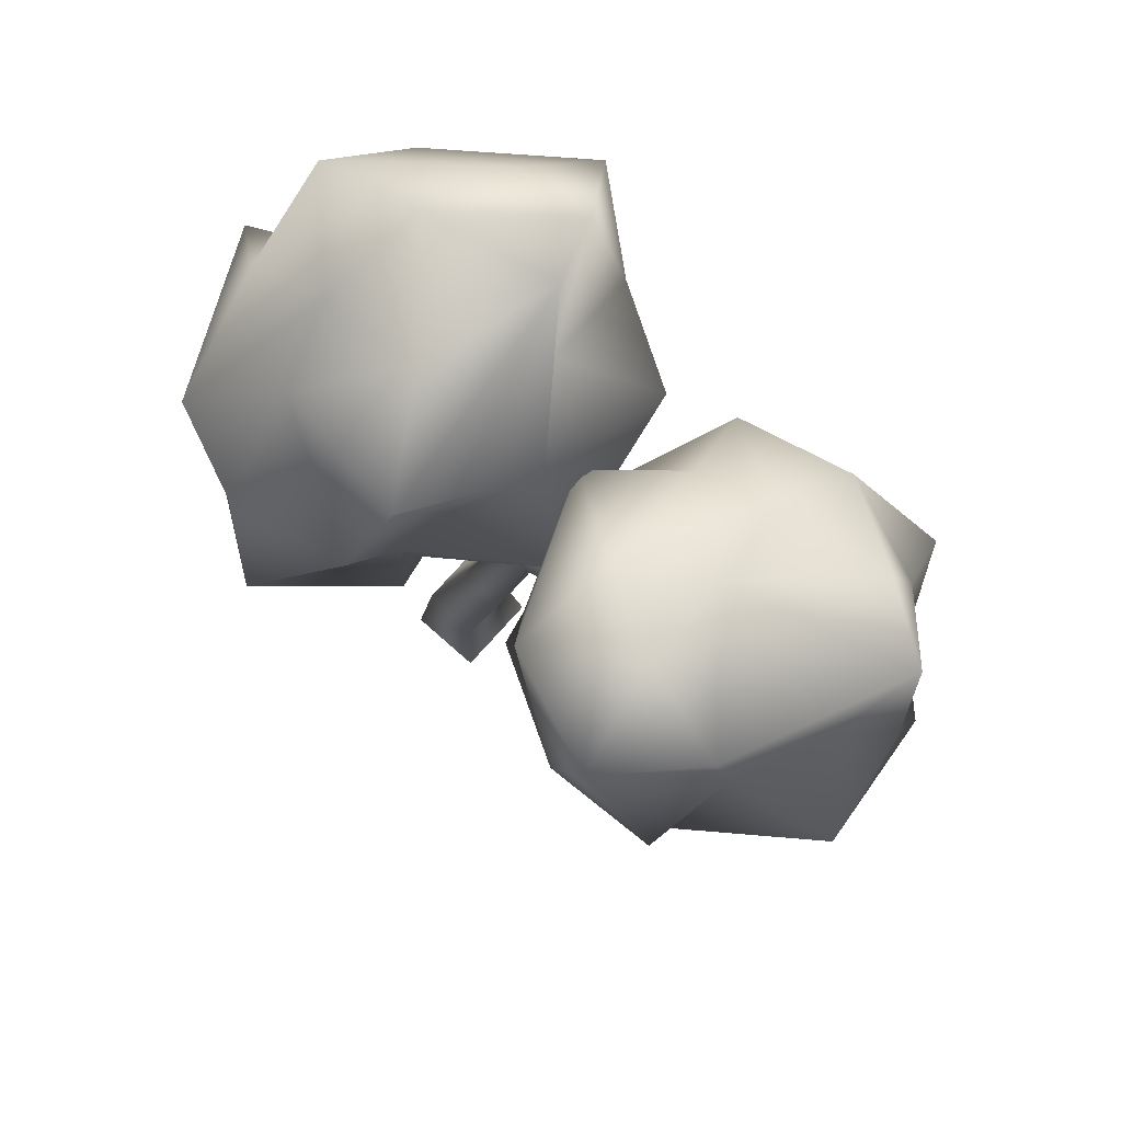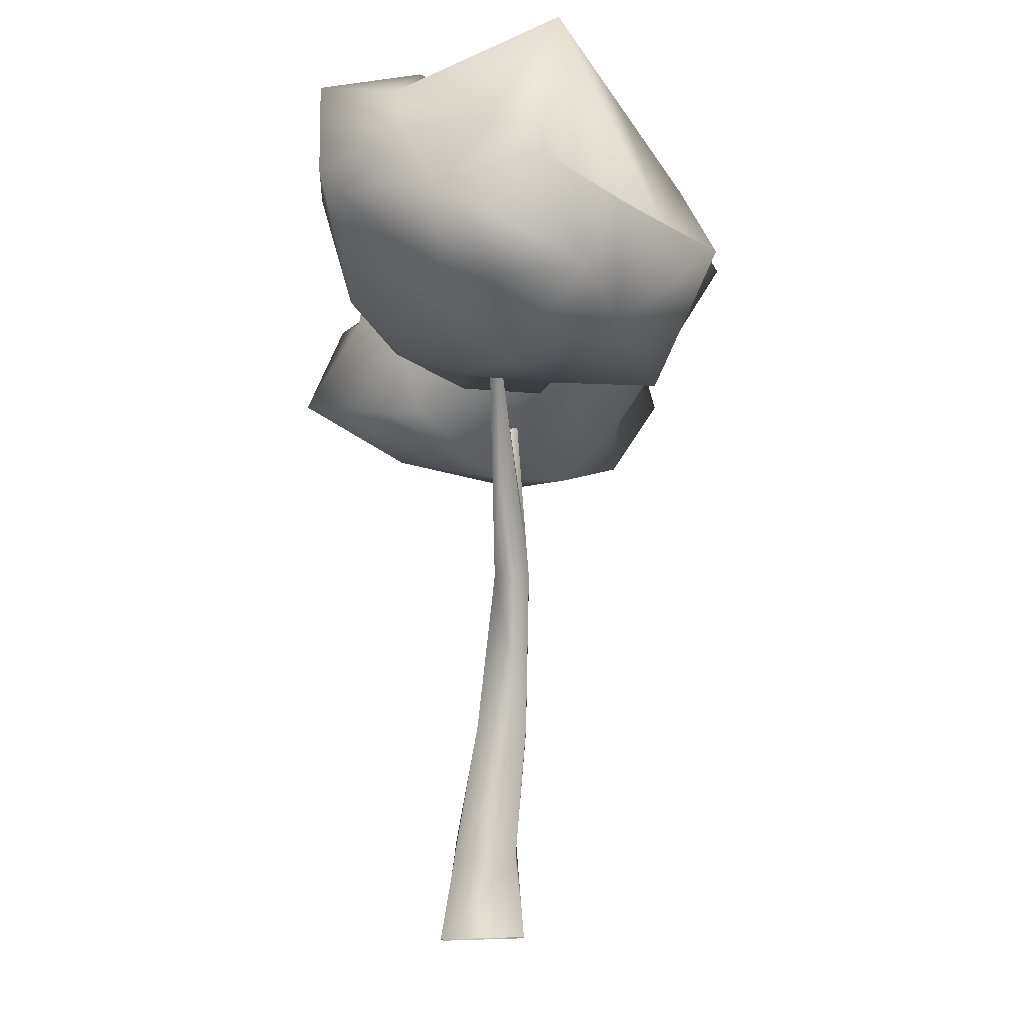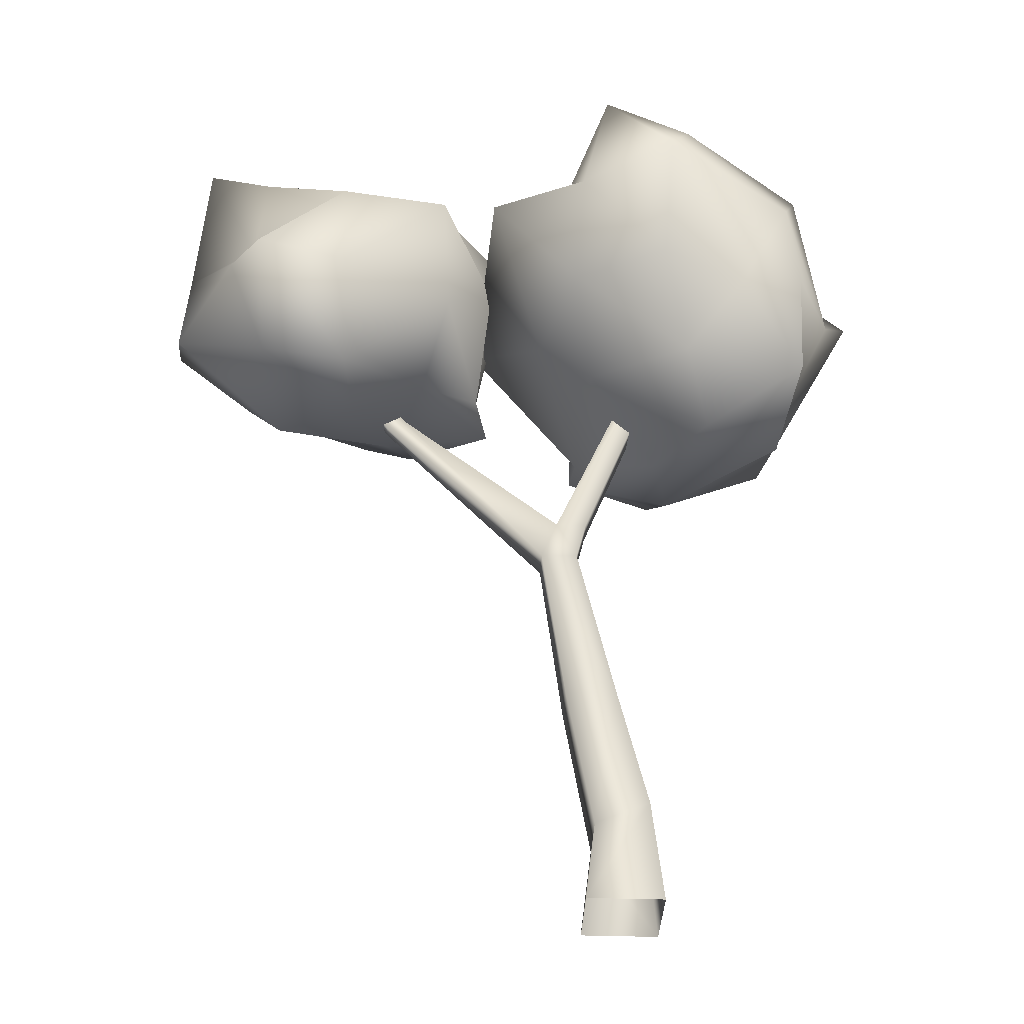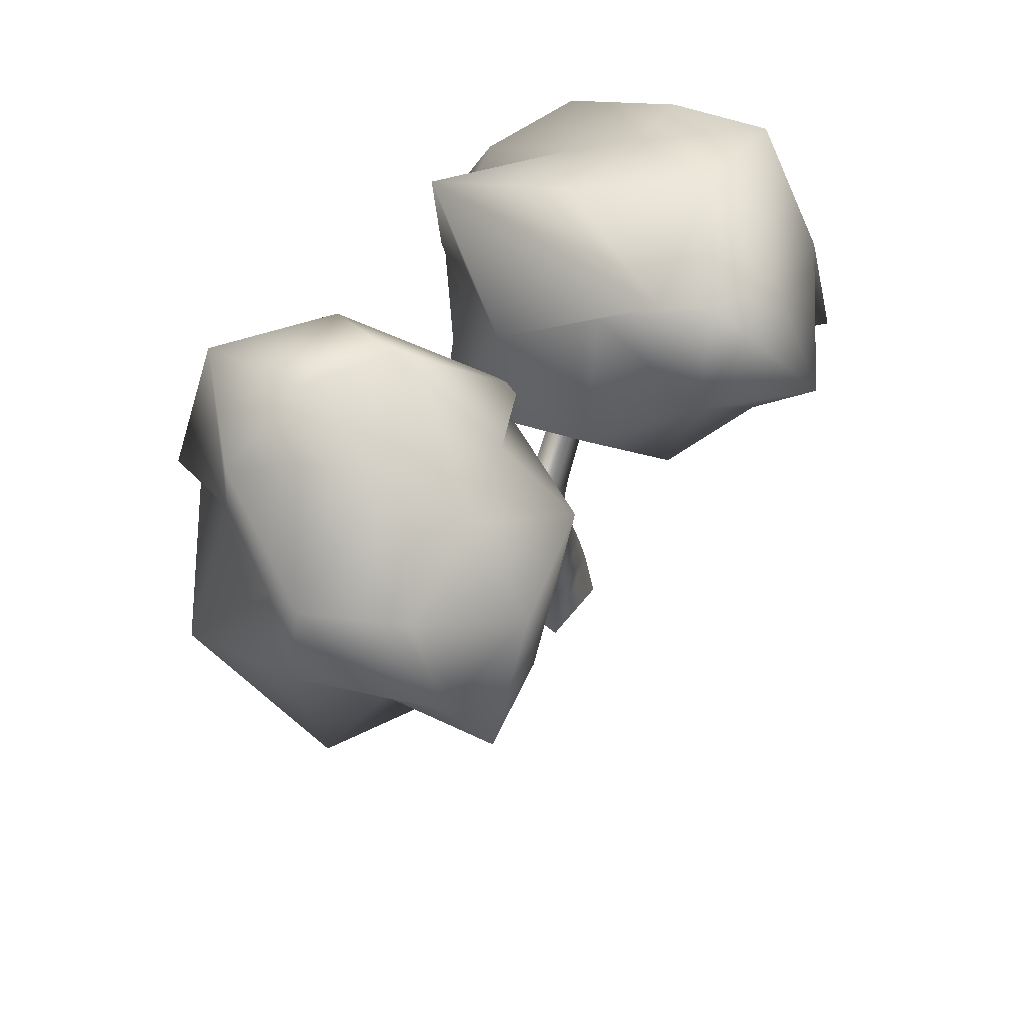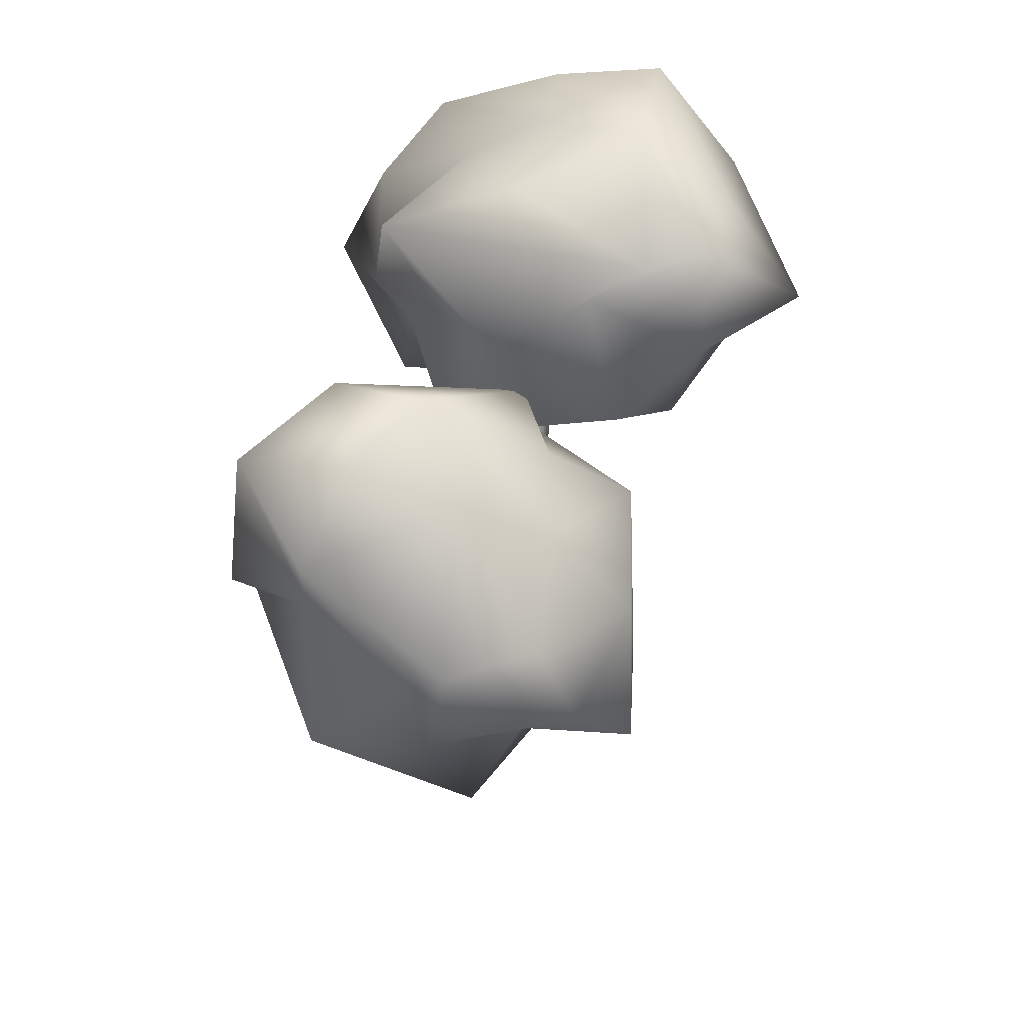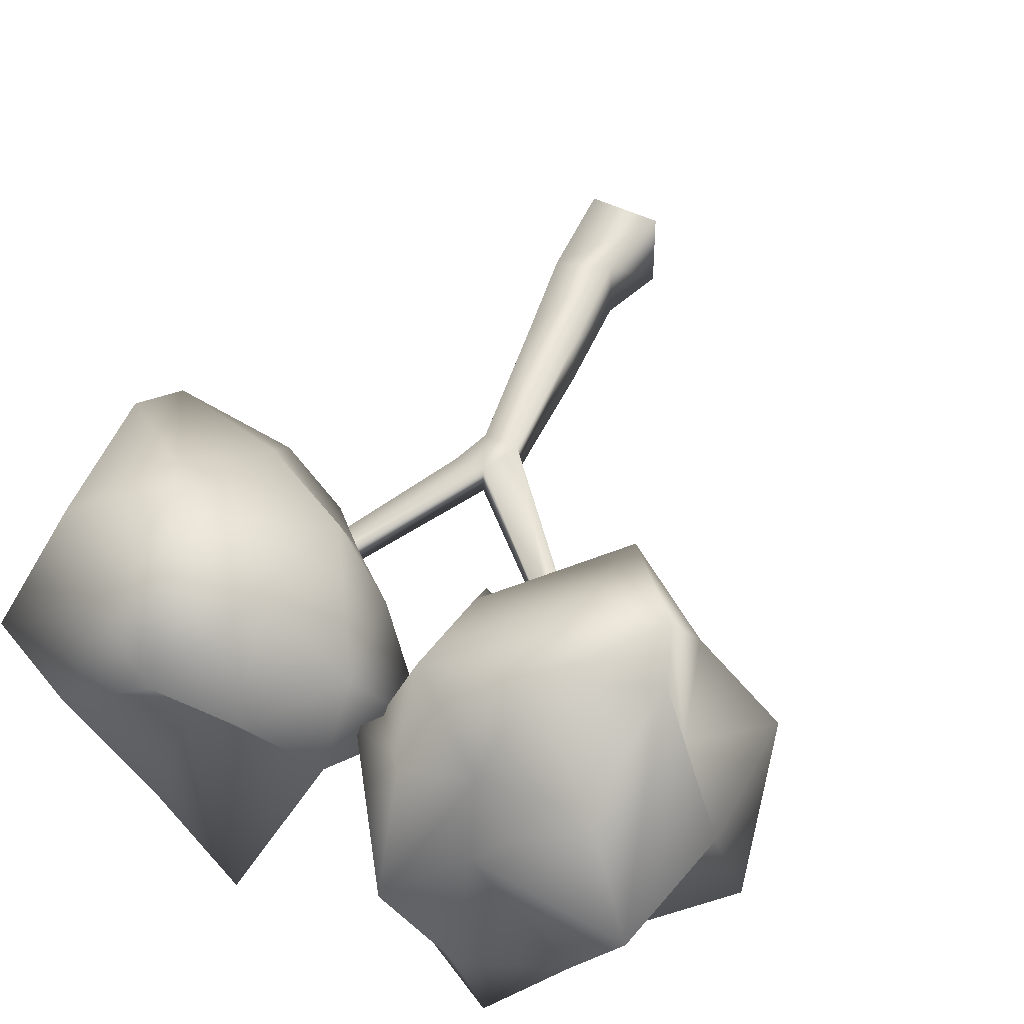
<metadata>
{"format":"obj","ext":"obj","renderer":"f3d","projection":"perspective","resolution":1024,"background":"white","views":[{"elev":76.0,"azim":-138.1,"up":"+Y"},{"elev":-11.5,"azim":-89.5,"up":"+Y"},{"elev":-32.5,"azim":-2.3,"up":"+Y"},{"elev":64.2,"azim":-50.5,"up":"+Y"},{"elev":65.7,"azim":-72.7,"up":"+Y"},{"elev":47.9,"azim":-150.4,"up":"+Z"}]}
</metadata>
<code>
g Tree_1 Mesh
v -1.14 -0.7459 1.351
v 1.579 -0.7506 1.331
v 1.195 2.985 1.038
v -0.7599 2.182 1.03
v 1.599 -0.8426 -1.779
v 1.209 2.928 -1.27
v -1.12 -0.8379 -1.759
v -0.745 2.125 -1.278
v 0.09679 7.048 1.438
v -1.734 7.048 1.438
v 0.09679 7.048 -0.3934
v -1.734 7.048 -0.3934
v -1.267 12.71 1.558
v -2.562 12.71 1.558
v -1.267 12.71 0.2638
v -2.562 12.71 0.2638
v -1.984 14.13 1.453
v -0.9006 14.13 1.453
v 3.024 23.94 0.782
v 2.314 23.94 0.782
v -0.9006 14.13 0.3692
v 3.024 23.94 0.07204
v -1.984 14.13 0.3692
v 2.314 23.94 0.07204
v -7.787 19.24 0.2427
v -7.787 19.24 0.6114
v -8.443 18.85 0.1901
v -8.443 18.85 0.6639
v -10.92 22.96 0.4021
v -10.92 22.96 0.4519
v -11.19 22.8 0.4304
v -11.19 22.8 0.4237
v -9.99 29.91 -2.353
v -13.12 28.01 -3.022
v -9.747 28.36 1.069
v -14.94 26.3 0.2218
v -15.77 29.58 2.609
v -13.25 27.32 4.808
v -7.207 29.81 -0.9522
v -9.476 27.47 4.015
v -6.895 27.88 3.195
v -6.441 27.69 -4.219
v -3.88 25.68 1.41
v -5.645 25.83 -2.952
v -10.61 29.15 -5.896
v -9.332 25.28 -5.885
v -13.02 25.18 -5.661
v -13.6 26.43 -2.739
v -16.95 23.56 -1.68
v -16.29 24.57 2.067
v -14 20.89 -1.337
v -16.39 20.6 3.493
v -14.53 23.55 4.612
v -13.55 22.96 6.213
v -10.19 25.35 6.981
v -13.2 22.11 7.995
v -10.1 21.94 7.2
v -6.413 25.74 5.873
v -4.474 24.92 1.297
v -6.196 21.85 4.799
v -5.059 19.21 1.985
v -4.998 21.64 -1.592
v -5.34 22.41 -3.559
v -4.587 19.54 -0.8901
v -7.572 20.07 -3.265
v -9.37 21.48 -4.794
v -12.75 24.38 -5.013
v -11.94 20.56 -2.099
v -9.679 18.42 2.353
v -10 18.21 6.022
v -13.12 19.65 4.612
v -7.146 19.99 1.799
v -8.503 19.03 -0.8474
v -12.57 18.41 1.004
v 3.743 24.12 -6.179
v -0.1341 23.34 -5.221
v 4.12 26.51 -2.856
v -1.994 26 -2.14
v -1.692 30.08 -4.074
v 0.7296 30.39 -0.3864
v 6.859 24.69 -4.925
v 4.62 28.77 -0.3914
v 7.32 27.55 -0.835
v 6.645 20.37 -4.567
v 9.675 24.02 0.7278
v 7.203 20.44 -2.02
v 2.373 20.56 -7.458
v 2.741 18.33 -3.618
v -1.134 19.42 -3.958
v -1 22.94 -3.65
v -5.084 23.36 -0.8837
v -3.58 27.22 0.2681
v -2.603 21.61 2.253
v -4.474 26.62 4.756
v -1.607 28.66 2.86
v -0.4778 29.63 4.416
v 3.779 30.69 3.089
v -0.06211 30.79 6.232
v 3.038 29.18 6.428
v 7.687 28.89 2.688
v 8.841 23.69 1.295
v 6.777 25.9 5.8
v 6.889 21.65 6.944
v 7.03 19.47 2.755
v 6.571 18.09 0.9191
v 7.039 18.99 5.165
v 3.673 17.77 2.952
v 1.908 17.49 0.5306
v -0.9495 19.57 -2.818
v -0.6312 20.21 2.457
v 1.877 22.77 7.197
v 2.029 26.2 9.315
v -1.099 26.37 6.742
v 4.858 22.39 5.802
v 2.79 19.76 5.089
v -1.375 22.22 6.054
f 33 34 35
f 34 36 37
f 34 37 35
f 35 37 38
f 33 35 39
f 35 38 40
f 35 40 39
f 39 40 41
f 33 39 42
f 39 41 43
f 39 43 42
f 42 43 44
f 33 42 45
f 42 44 46
f 42 46 45
f 45 46 47
f 33 45 34
f 45 47 48
f 45 48 34
f 34 48 36
f 36 49 50
f 49 51 52
f 49 52 50
f 50 52 53
f 38 54 55
f 54 53 56
f 54 56 55
f 55 56 57
f 41 58 59
f 58 57 60
f 58 60 59
f 59 60 61
f 44 62 63
f 62 61 64
f 62 64 63
f 63 64 65
f 47 66 67
f 66 65 68
f 66 68 67
f 67 68 51
f 53 54 50
f 54 38 37
f 54 37 50
f 50 37 36
f 57 58 55
f 58 41 40
f 58 40 55
f 55 40 38
f 61 62 59
f 62 44 43
f 62 43 59
f 59 43 41
f 65 66 63
f 66 47 46
f 66 46 63
f 63 46 44
f 51 49 67
f 49 36 48
f 49 48 67
f 67 48 47
f 69 70 71
f 70 57 56
f 70 56 71
f 71 56 53
f 69 72 70
f 72 61 60
f 72 60 70
f 70 60 57
f 69 73 72
f 73 65 64
f 73 64 72
f 72 64 61
f 69 74 73
f 74 51 68
f 74 68 73
f 73 68 65
f 69 71 74
f 71 53 52
f 71 52 74
f 74 52 51
f 75 76 77
f 76 78 79
f 76 79 77
f 77 79 80
f 75 77 81
f 77 80 82
f 77 82 81
f 81 82 83
f 75 81 84
f 81 83 85
f 81 85 84
f 84 85 86
f 75 84 87
f 84 86 88
f 84 88 87
f 87 88 89
f 75 87 76
f 87 89 90
f 87 90 76
f 76 90 78
f 78 91 92
f 91 93 94
f 91 94 92
f 92 94 95
f 80 96 97
f 96 95 98
f 96 98 97
f 97 98 99
f 83 100 101
f 100 99 102
f 100 102 101
f 101 102 103
f 86 104 105
f 104 103 106
f 104 106 105
f 105 106 107
f 89 108 109
f 108 107 110
f 108 110 109
f 109 110 93
f 95 96 92
f 96 80 79
f 96 79 92
f 92 79 78
f 99 100 97
f 100 83 82
f 100 82 97
f 97 82 80
f 103 104 101
f 104 86 85
f 104 85 101
f 101 85 83
f 107 108 105
f 108 89 88
f 108 88 105
f 105 88 86
f 93 91 109
f 91 78 90
f 91 90 109
f 109 90 89
f 111 112 113
f 112 99 98
f 112 98 113
f 113 98 95
f 111 114 112
f 114 103 102
f 114 102 112
f 112 102 99
f 111 115 114
f 115 107 106
f 115 106 114
f 114 106 103
f 111 116 115
f 116 93 110
f 116 110 115
f 115 110 107
f 111 113 116
f 113 95 94
f 113 94 116
f 116 94 93
v -1.14 -0.7459 1.351
v 1.579 -0.7506 1.331
v 1.195 2.985 1.038
v -0.7599 2.182 1.03
v 1.599 -0.8426 -1.779
v 1.209 2.928 -1.27
v -1.12 -0.8379 -1.759
v -0.745 2.125 -1.278
v 0.09679 7.048 1.438
v -1.734 7.048 1.438
v 0.09679 7.048 -0.3934
v -1.734 7.048 -0.3934
v -1.267 12.71 1.558
v -2.562 12.71 1.558
v -1.267 12.71 0.2638
v -2.562 12.71 0.2638
v -1.984 14.13 1.453
v -0.9006 14.13 1.453
v 3.024 23.94 0.782
v 2.314 23.94 0.782
v -0.9006 14.13 0.3692
v 3.024 23.94 0.07204
v -1.984 14.13 0.3692
v 2.314 23.94 0.07204
v -7.787 19.24 0.2427
v -7.787 19.24 0.6114
v -8.443 18.85 0.1901
v -8.443 18.85 0.6639
v -10.92 22.96 0.4021
v -10.92 22.96 0.4519
v -11.19 22.8 0.4304
v -11.19 22.8 0.4237
v -9.99 29.91 -2.353
v -13.12 28.01 -3.022
v -9.747 28.36 1.069
v -14.94 26.3 0.2218
v -15.77 29.58 2.609
v -13.25 27.32 4.808
v -7.207 29.81 -0.9522
v -9.476 27.47 4.015
v -6.895 27.88 3.195
v -6.441 27.69 -4.219
v -3.88 25.68 1.41
v -5.645 25.83 -2.952
v -10.61 29.15 -5.896
v -9.332 25.28 -5.885
v -13.02 25.18 -5.661
v -13.6 26.43 -2.739
v -16.95 23.56 -1.68
v -16.29 24.57 2.067
v -14 20.89 -1.337
v -16.39 20.6 3.493
v -14.53 23.55 4.612
v -13.55 22.96 6.213
v -10.19 25.35 6.981
v -13.2 22.11 7.995
v -10.1 21.94 7.2
v -6.413 25.74 5.873
v -4.474 24.92 1.297
v -6.196 21.85 4.799
v -5.059 19.21 1.985
v -4.998 21.64 -1.592
v -5.34 22.41 -3.559
v -4.587 19.54 -0.8901
v -7.572 20.07 -3.265
v -9.37 21.48 -4.794
v -12.75 24.38 -5.013
v -11.94 20.56 -2.099
v -9.679 18.42 2.353
v -10 18.21 6.022
v -13.12 19.65 4.612
v -7.146 19.99 1.799
v -8.503 19.03 -0.8474
v -12.57 18.41 1.004
v 3.743 24.12 -6.179
v -0.1341 23.34 -5.221
v 4.12 26.51 -2.856
v -1.994 26 -2.14
v -1.692 30.08 -4.074
v 0.7296 30.39 -0.3864
v 6.859 24.69 -4.925
v 4.62 28.77 -0.3914
v 7.32 27.55 -0.835
v 6.645 20.37 -4.567
v 9.675 24.02 0.7278
v 7.203 20.44 -2.02
v 2.373 20.56 -7.458
v 2.741 18.33 -3.618
v -1.134 19.42 -3.958
v -1 22.94 -3.65
v -5.084 23.36 -0.8837
v -3.58 27.22 0.2681
v -2.603 21.61 2.253
v -4.474 26.62 4.756
v -1.607 28.66 2.86
v -0.4778 29.63 4.416
v 3.779 30.69 3.089
v -0.06211 30.79 6.232
v 3.038 29.18 6.428
v 7.687 28.89 2.688
v 8.841 23.69 1.295
v 6.777 25.9 5.8
v 6.889 21.65 6.944
v 7.03 19.47 2.755
v 6.571 18.09 0.9191
v 7.039 18.99 5.165
v 3.673 17.77 2.952
v 1.908 17.49 0.5306
v -0.9495 19.57 -2.818
v -0.6312 20.21 2.457
v 1.877 22.77 7.197
v 2.029 26.2 9.315
v -1.099 26.37 6.742
v 4.858 22.39 5.802
v 2.79 19.76 5.089
v -1.375 22.22 6.054
f 117 118 119 120
f 118 121 122 119
f 121 123 124 122
f 123 117 120 124
f 120 119 125 126
f 119 122 127 125
f 122 124 128 127
f 124 120 126 128
f 125 129 130 126
f 127 131 129 125
f 127 128 132 131
f 126 130 132 128
f 133 134 135 136
f 134 137 138 135
f 137 139 140 138
f 139 133 136 140
f 129 134 133 130
f 137 134 129 131
f 139 137 131 132
f 133 139 141 142
f 139 132 143 141
f 132 130 144 143
f 130 133 142 144
f 145 142 141 146
f 141 143 147 146
f 147 143 144 148
f 144 142 145 148

</code>
